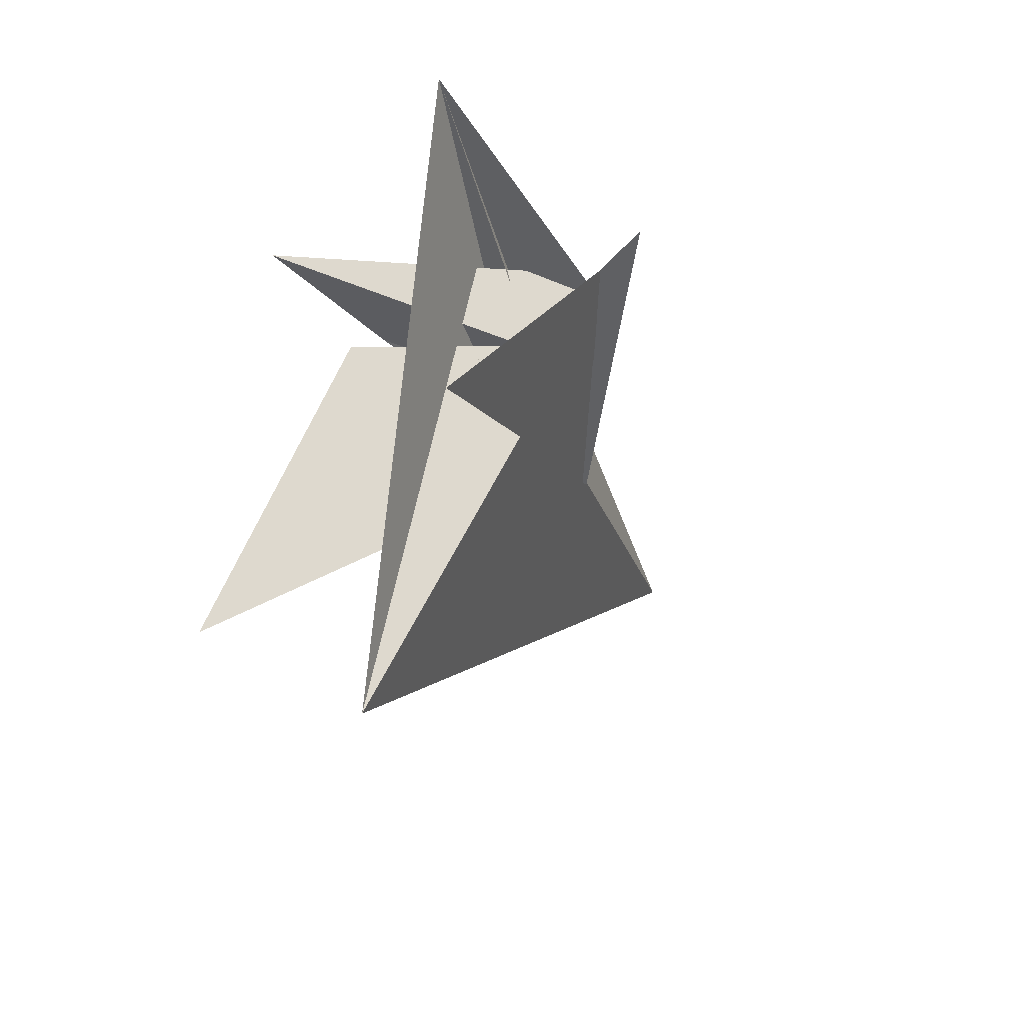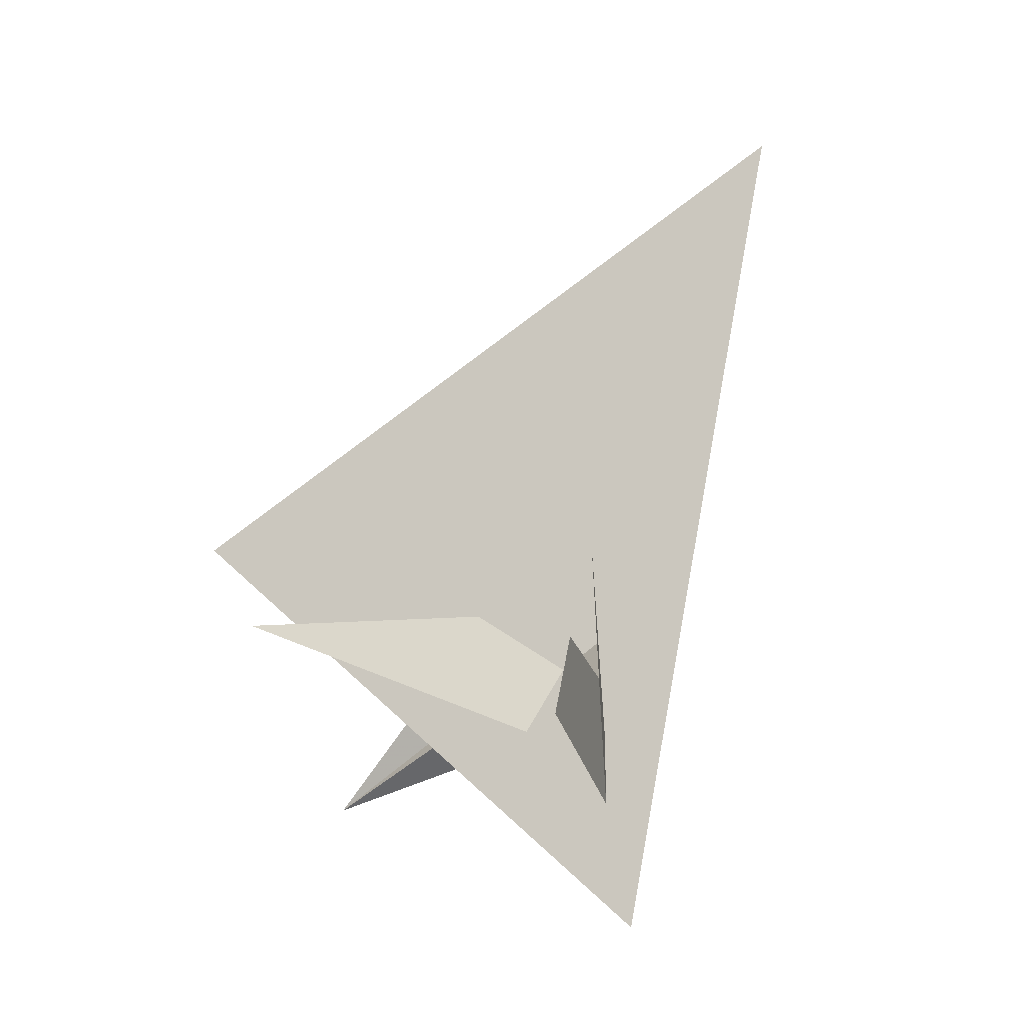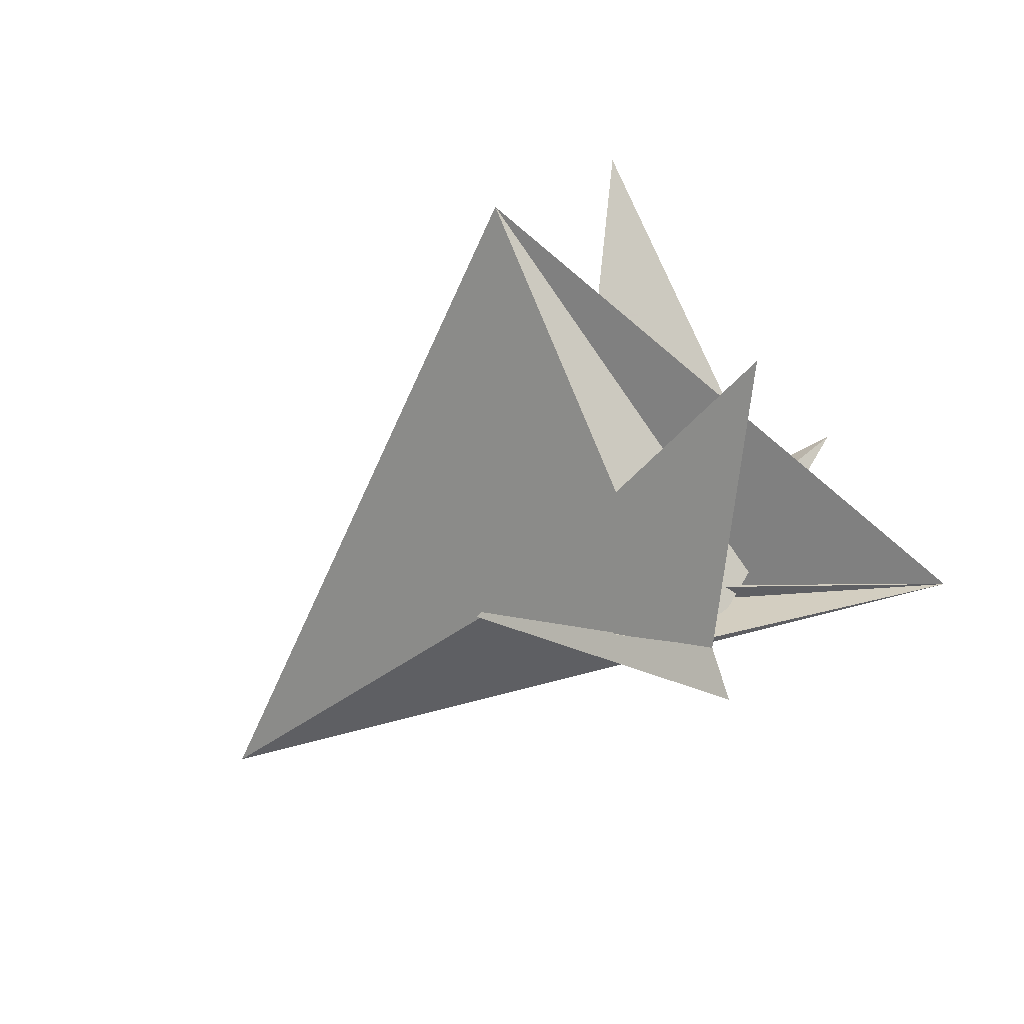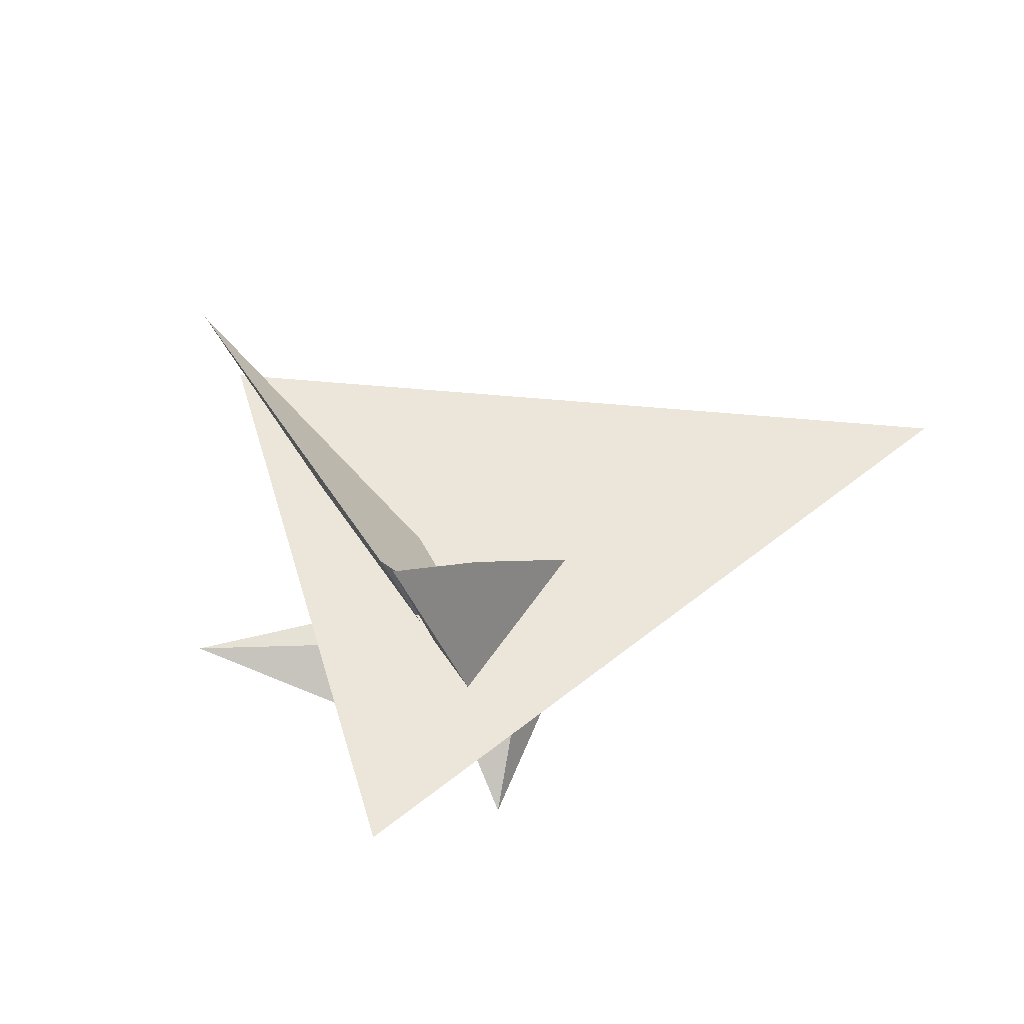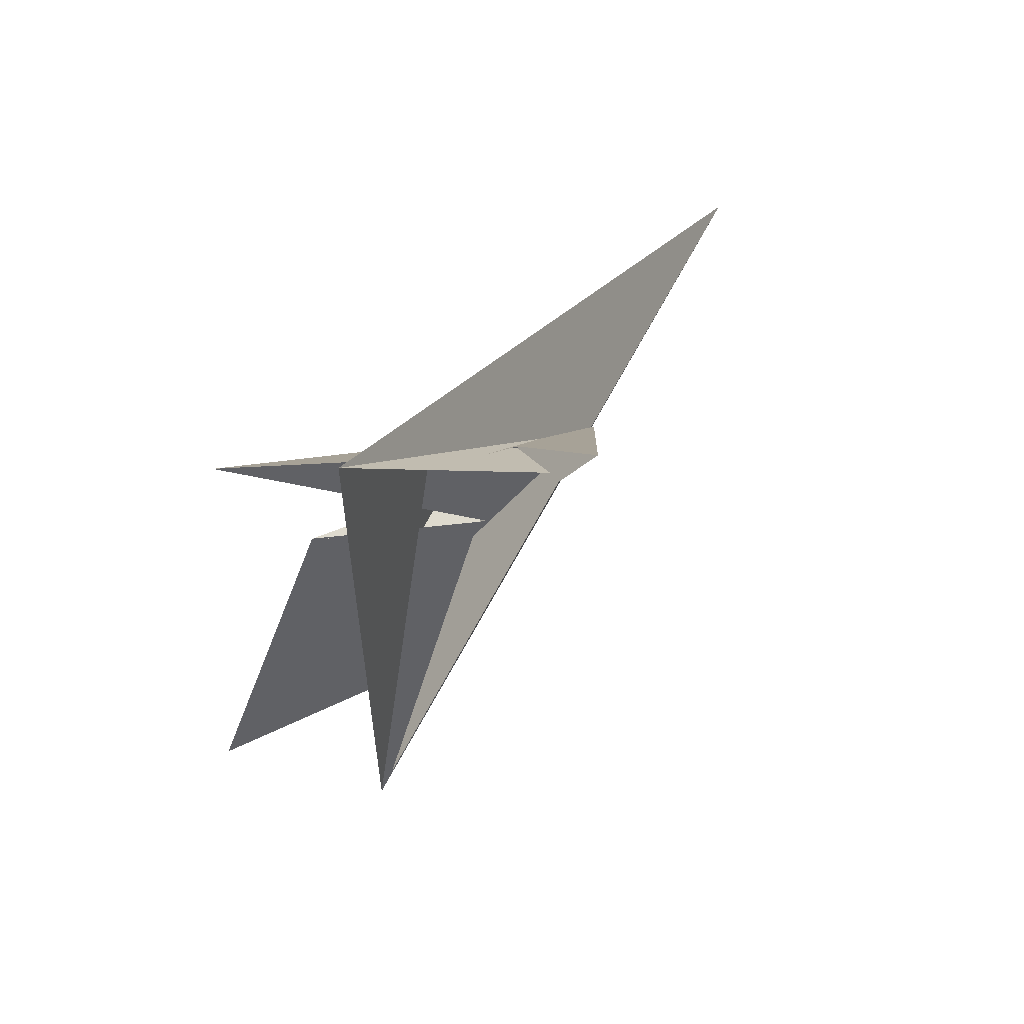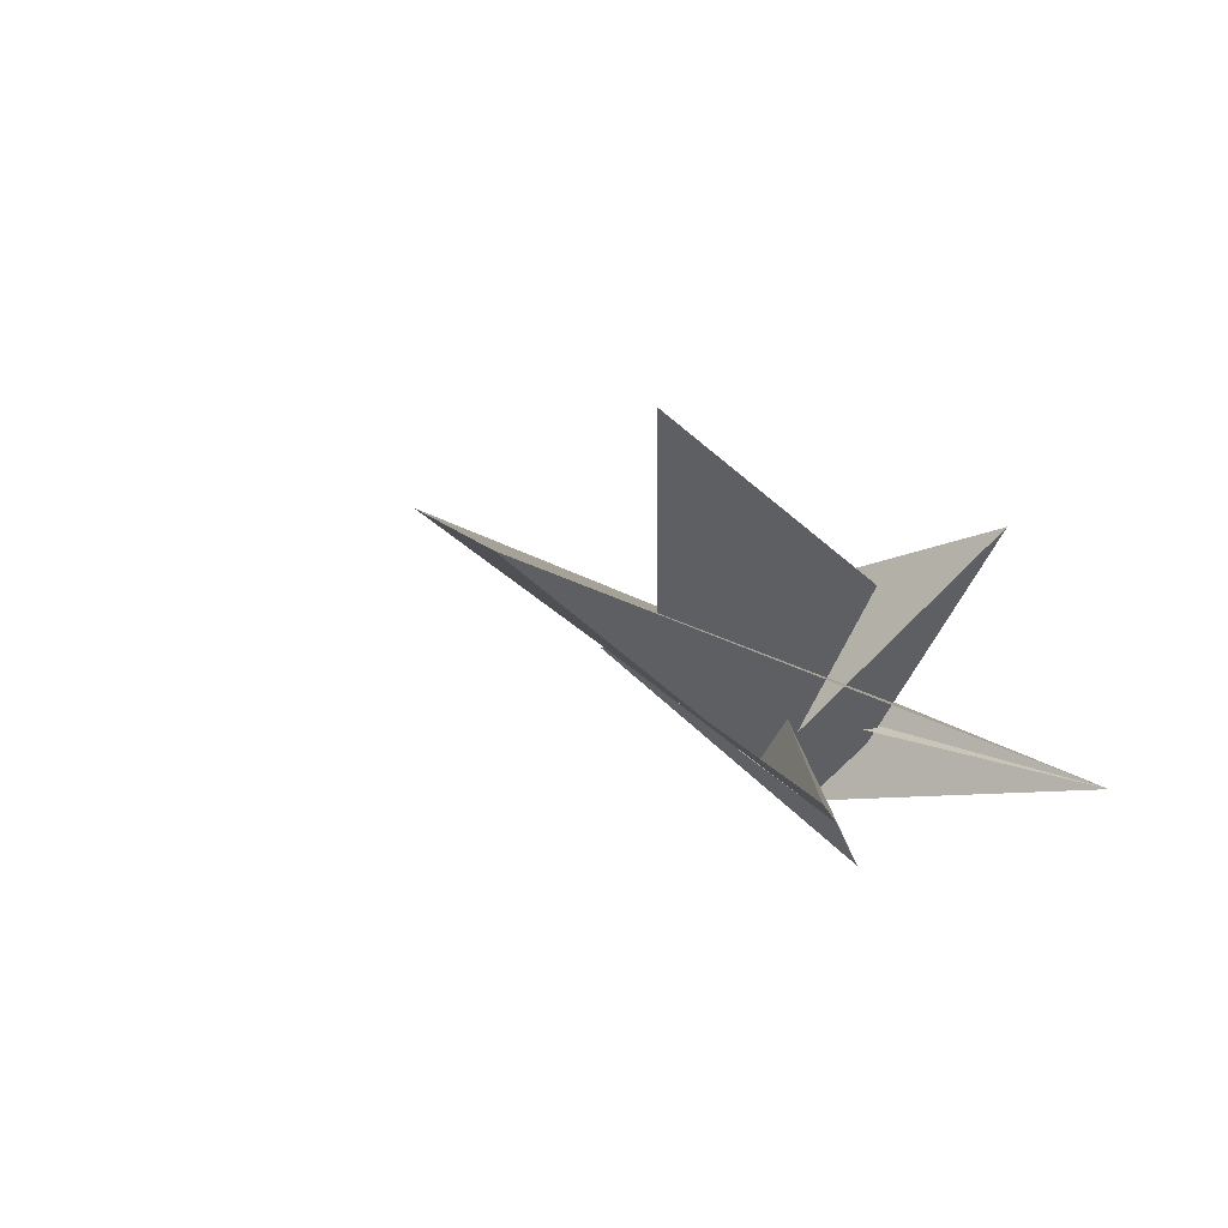
<metadata>
{"format":"obj","ext":"obj","renderer":"f3d","projection":"perspective","resolution":1024,"background":"white","views":[{"elev":-49.6,"azim":115.2,"up":"+Y"},{"elev":70.7,"azim":87.7,"up":"+Z"},{"elev":-47.5,"azim":16.3,"up":"+Z"},{"elev":25.8,"azim":121.0,"up":"+Z"},{"elev":9.7,"azim":125.2,"up":"+Y"},{"elev":13.2,"azim":30.4,"up":"+Z"}]}
</metadata>
<code>
v -10.6 4.249 -5.48
v -12.43 -2.084 -5.592
v -86.2 10.82 5.505
v -88.85 10.77 5.874
v 102 19.64 -20.38
v -229.3 94.33 30.43
v -20.98 12.8 -3.527
v 2.138 -13.05 -8.273
v -28.52 -5.953 -3.56
v -29.18 -6.495 -3.499
v 1.907 -13.38 -8.259
v -9.712 12.55 -8.833
v -9.141 12.45 -7.434
v -12.59 -82.55 46.68
v -7.765 -36.2 27.6
v -11.51 11.56 -12.37
v 7.658 -119.7 118.2
v -19.78 -12.78 -15.76
v -19.75 -5.29 -20.57
v -15.13 -9.762 -6.878
v -25.44 10.73 13.72
v -11.24 11.12 10.15
v 16.71 13.28 -15.61
v 12.58 16.69 -61.77
v -34.73 13.49 -24.39
v 67.56 7.547 66.95
v 13.89 8.555 47.32
v -75.85 14.52 24.37
v -20.7 1.235 16.25
v 0.722 -4.09 13.15
v -15.8 -33.66 28.55
v -36.27 -139.6 74.42
v -13.3 12.03 -9.683
v -35.88 7.633 -20.01
v -88.44 9.484 7.588
v -3.046 6.395 -37.59
v -29.91 7.363 -23.4
v -11.26 -4.772 6.232
v 52.49 -96.46 -1.787
v 9.798 5.38 -43.58
v 2.254 -19.66 -0.776
v 34.53 -20.96 49.04
v -2.961 5.903 -36.92
v -7.786 -11.69 -8.324
f 1 2 7 5 6 3 4 10 9 11 8
f 1 2 19 18 20 15 14 17 13 12 16
f 3 4 24 21 22 27 26 23 12 13 25
f 5 6 32 14 15 31 30 22 21 29 28
f 5 7 37 36 23 12 16 33 34 35 28
f 1 8 41 39 40 24 21 29 38 33 16
f 9 10 31 30 42 17 13 25 34 33 38
f 3 6 32 43 40 39 19 18 35 34 25
f 8 11 26 23 36 43 32 14 17 42 41
f 9 11 26 27 44 20 18 35 28 29 38
f 2 7 37 44 27 22 30 42 41 39 19
f 4 10 31 15 20 44 37 36 43 40 24

</code>
